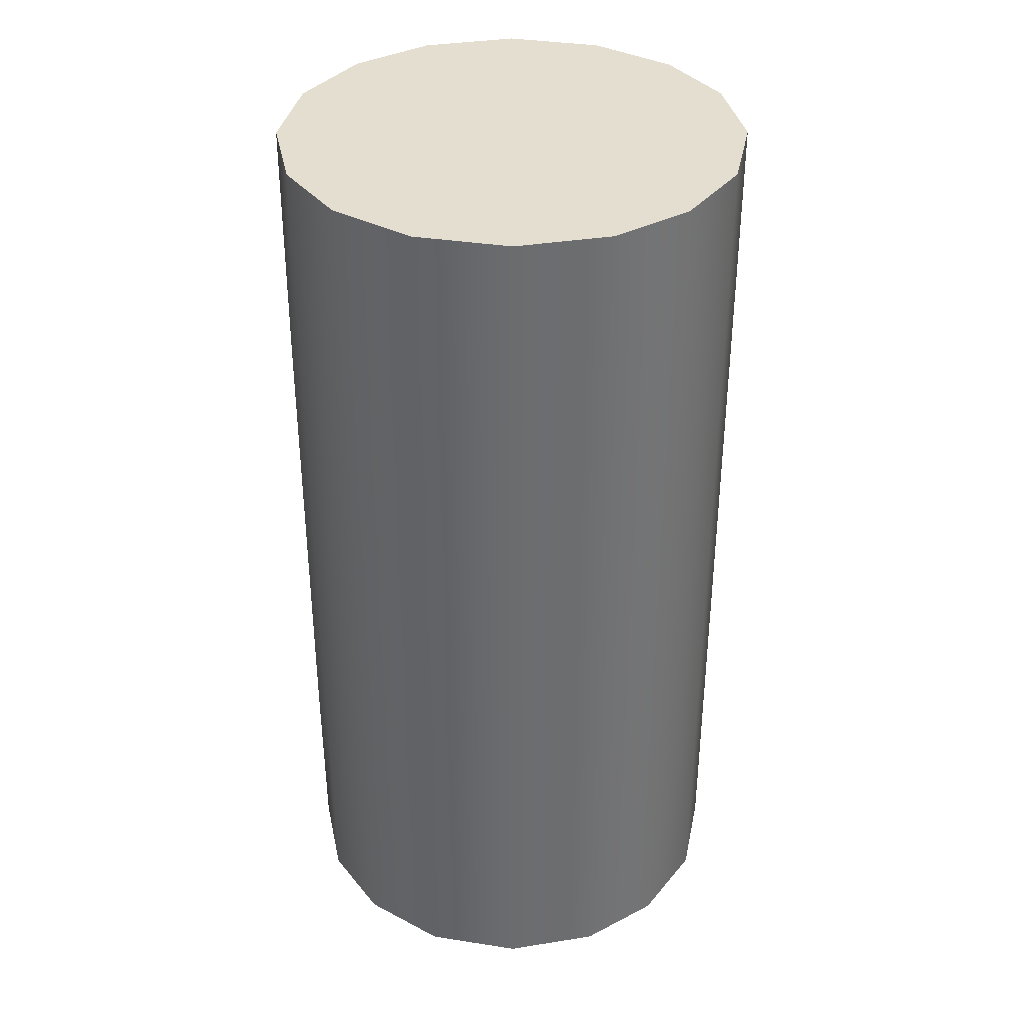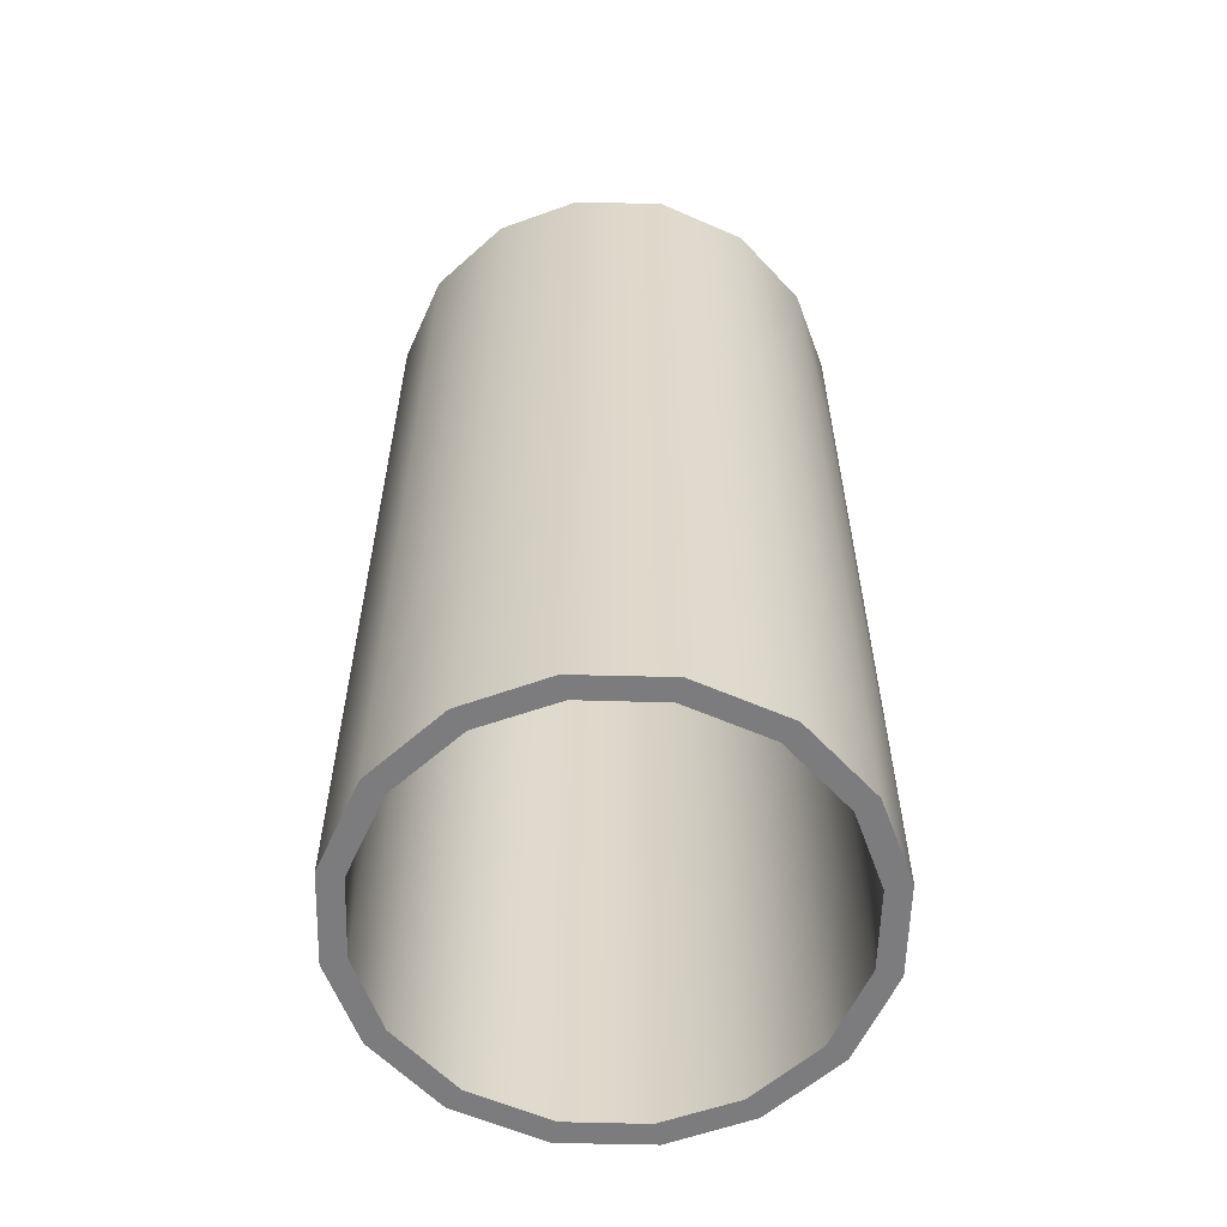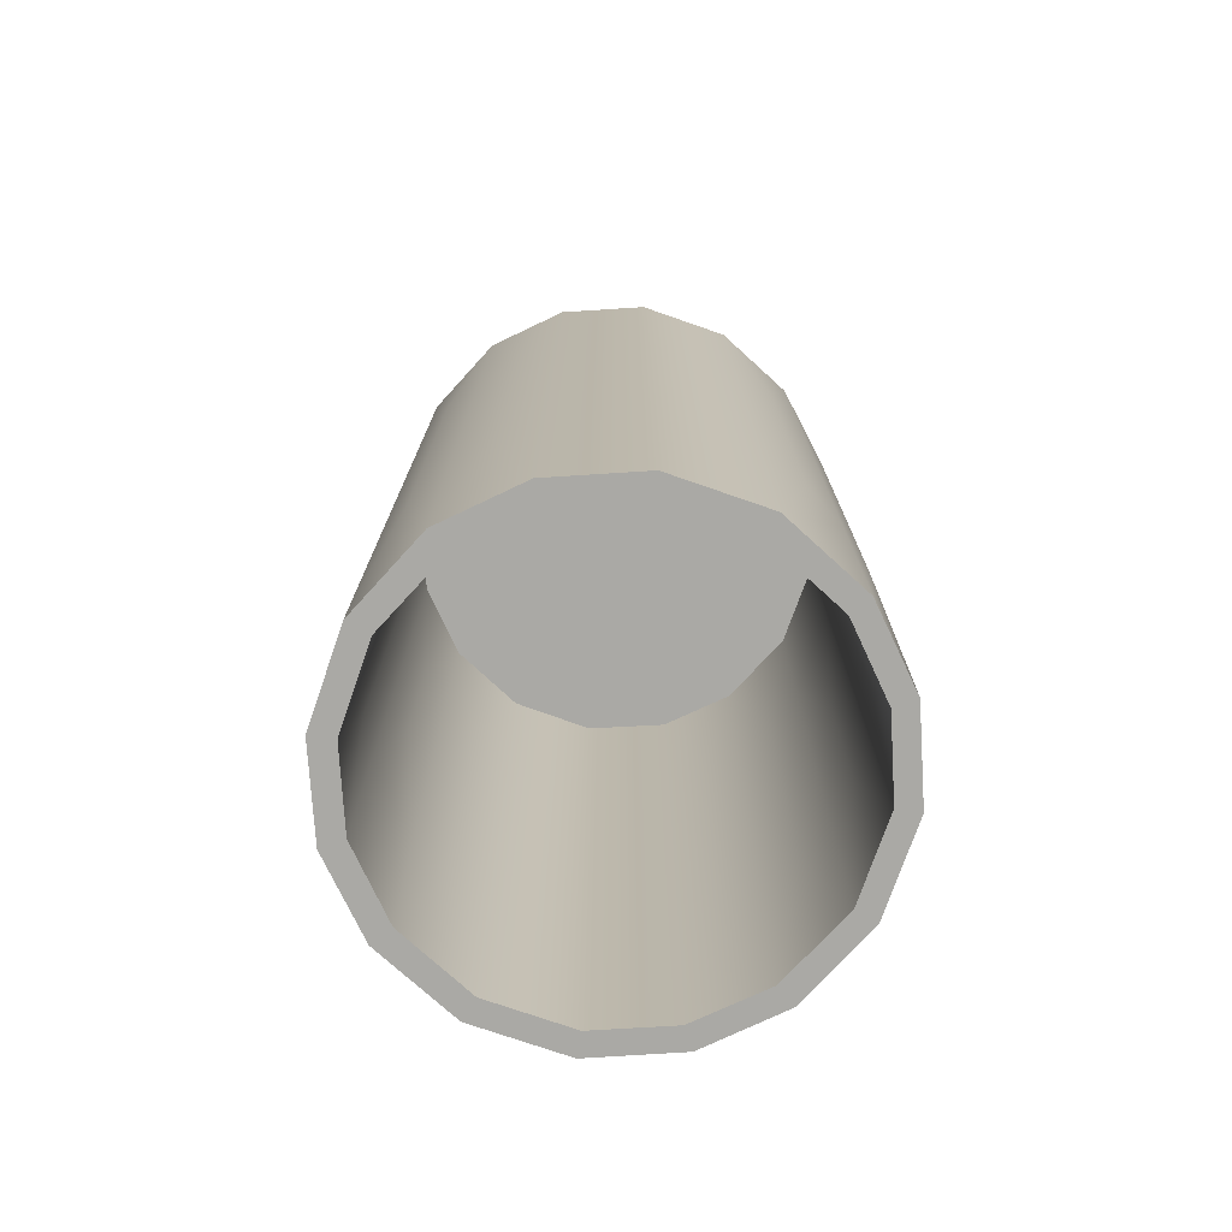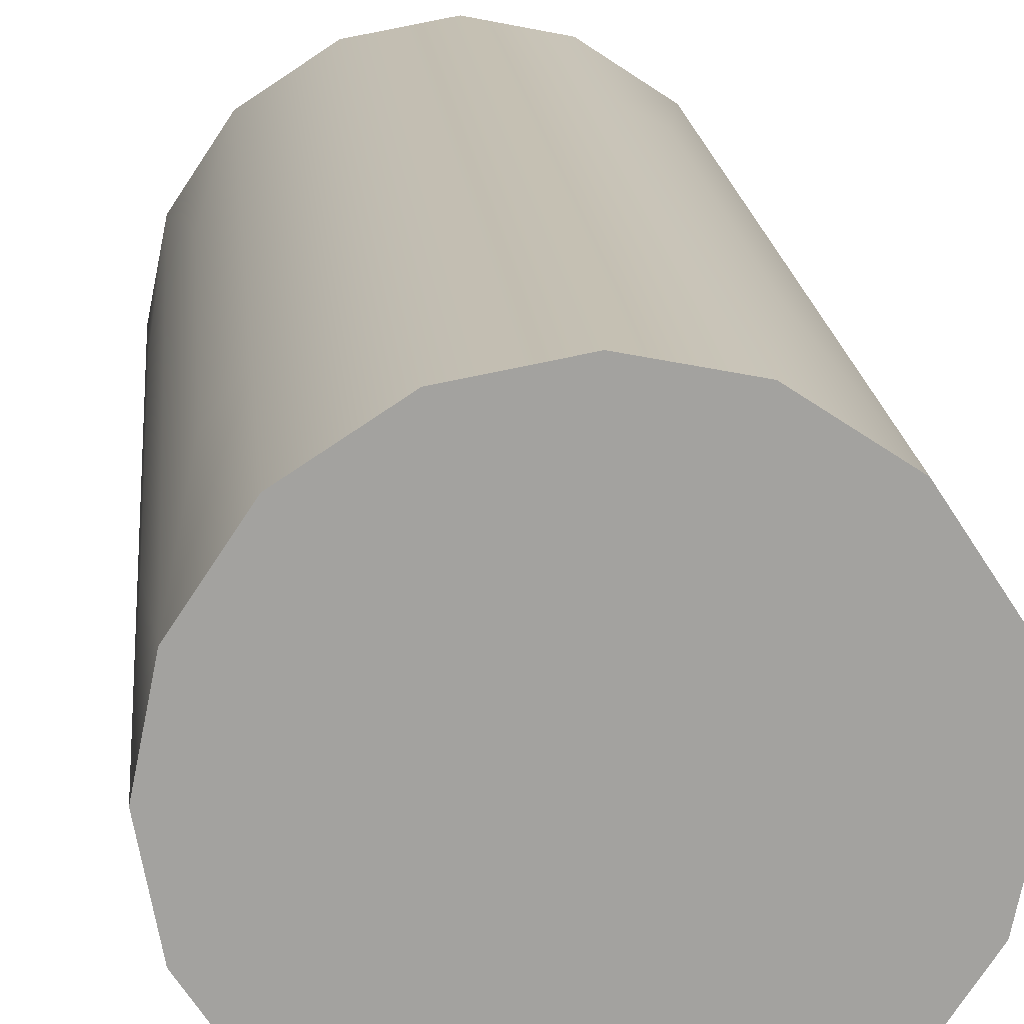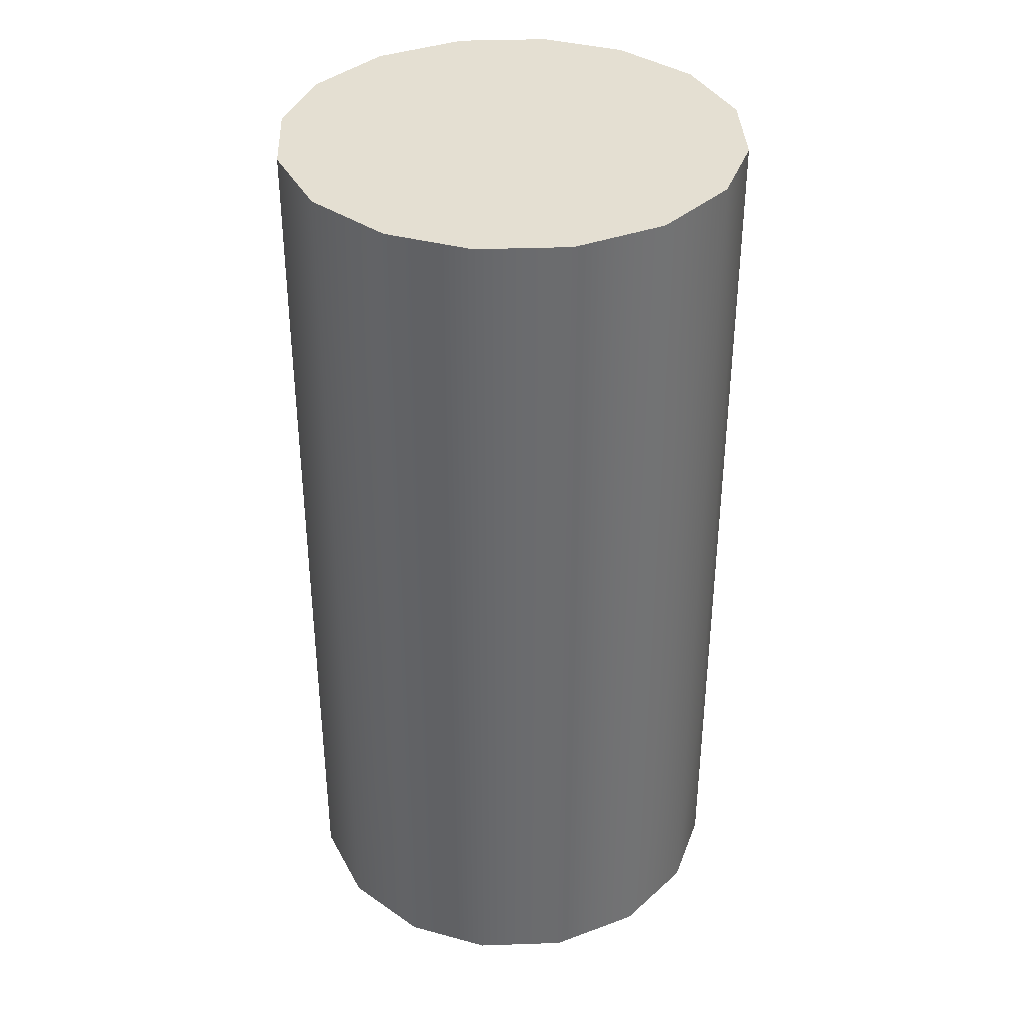
<metadata>
{"format":"obj","ext":"obj","renderer":"f3d","projection":"perspective","resolution":1024,"background":"white","views":[{"elev":36.4,"azim":44.6,"up":"+Y"},{"elev":-58.9,"azim":8.9,"up":"+Y"},{"elev":-75.3,"azim":-76.0,"up":"+Y"},{"elev":18.0,"azim":174.9,"up":"+Z"},{"elev":36.9,"azim":7.8,"up":"+Y"}]}
</metadata>
<code>
v 2.434 0.2219 -0.003581
v 2.434 0.7219 -0.003581
v 2.434 1.222 -0.003581
v 2.451 0.2219 0.09166
v 2.451 0.7219 0.09166
v 2.451 1.222 0.09166
v 2.506 0.2219 0.1761
v 2.506 0.7219 0.1761
v 2.506 1.222 0.1761
v 2.589 0.2219 0.2316
v 2.589 0.7219 0.2316
v 2.589 1.222 0.2316
v 2.68 0.2219 0.25
v 2.68 0.7219 0.25
v 2.68 1.222 0.25
v 2.775 0.2219 0.2326
v 2.775 0.7219 0.2326
v 2.775 1.222 0.2326
v 2.86 0.2219 0.1775
v 2.86 0.7219 0.1775
v 2.86 1.222 0.1775
v 2.915 0.2219 0.09419
v 2.915 0.7219 0.09419
v 2.915 1.222 0.09419
v 2.934 0.2219 0.003581
v 2.934 0.7219 0.003581
v 2.934 1.222 0.003581
v 2.916 0.2219 -0.09166
v 2.916 0.7219 -0.09166
v 2.916 1.222 -0.09166
v 2.861 0.2219 -0.1761
v 2.861 0.7219 -0.1761
v 2.861 1.222 -0.1761
v 2.778 0.2219 -0.2316
v 2.778 0.7219 -0.2316
v 2.778 1.222 -0.2316
v 2.687 0.2219 -0.25
v 2.687 0.7219 -0.25
v 2.687 1.222 -0.25
v 2.592 0.2219 -0.2326
v 2.592 0.7219 -0.2326
v 2.592 1.222 -0.2326
v 2.508 0.2219 -0.1775
v 2.508 0.7219 -0.1775
v 2.508 1.222 -0.1775
v 2.452 0.2219 -0.09419
v 2.452 0.7219 -0.09419
v 2.452 1.222 -0.09419
v 2.434 0.2219 -0.003581
v 2.434 0.7219 -0.003581
v 2.434 1.222 -0.003581
v 2.451 0.4719 0.09166
v 2.437 0.7219 0.04346
v 2.434 0.4719 -0.003581
v 2.437 0.4719 0.04346
v 2.589 0.4719 0.2316
v 2.546 0.7219 0.2083
v 2.506 0.4719 0.1761
v 2.546 0.4719 0.2083
v 2.68 0.4719 0.25
v 2.635 0.7219 0.2453
v 2.635 0.4719 0.2453
v 2.775 0.4719 0.2326
v 2.727 0.7219 0.2462
v 2.727 0.4719 0.2462
v 2.915 0.4719 0.09419
v 2.892 0.7219 0.1382
v 2.86 0.4719 0.1775
v 2.892 0.4719 0.1382
v 2.934 0.4719 0.003581
v 2.929 0.7219 0.04843
v 2.929 0.4719 0.04843
v 2.916 0.4719 -0.09166
v 2.93 0.7219 -0.04346
v 2.93 0.4719 -0.04346
v 2.778 0.4719 -0.2316
v 2.822 0.7219 -0.2083
v 2.861 0.4719 -0.1761
v 2.822 0.4719 -0.2083
v 2.687 0.4719 -0.25
v 2.732 0.7219 -0.2453
v 2.732 0.4719 -0.2453
v 2.592 0.4719 -0.2326
v 2.64 0.7219 -0.2462
v 2.64 0.4719 -0.2462
v 2.452 0.4719 -0.09419
v 2.475 0.7219 -0.1382
v 2.508 0.4719 -0.1775
v 2.475 0.4719 -0.1382
v 2.434 0.4719 -0.003581
v 2.438 0.7219 -0.04843
v 2.438 0.4719 -0.04843
v 2.434 0.9719 -0.003581
v 2.452 0.9719 -0.09419
v 2.438 0.9719 -0.04843
v 2.508 0.9719 -0.1775
v 2.475 0.9719 -0.1382
v 2.592 0.9719 -0.2326
v 2.687 0.9719 -0.25
v 2.64 0.9719 -0.2462
v 2.778 0.9719 -0.2316
v 2.732 0.9719 -0.2453
v 2.861 0.9719 -0.1761
v 2.822 0.9719 -0.2083
v 2.916 0.9719 -0.09166
v 2.934 0.9719 0.003581
v 2.93 0.9719 -0.04346
v 2.915 0.9719 0.09419
v 2.929 0.9719 0.04843
v 2.86 0.9719 0.1775
v 2.892 0.9719 0.1382
v 2.775 0.9719 0.2326
v 2.68 0.9719 0.25
v 2.727 0.9719 0.2462
v 2.589 0.9719 0.2316
v 2.635 0.9719 0.2453
v 2.506 0.9719 0.1761
v 2.546 0.9719 0.2083
v 2.451 0.9719 0.09166
v 2.434 0.9719 -0.003581
v 2.437 0.9719 0.04346
v 2.434 0.2219 -0.003581
v 2.451 0.2219 0.09166
v 2.506 0.2219 0.1761
v 2.589 0.2219 0.2316
v 2.68 0.2219 0.25
v 2.775 0.2219 0.2326
v 2.86 0.2219 0.1775
v 2.915 0.2219 0.09419
v 2.934 0.2219 0.003581
v 2.916 0.2219 -0.09166
v 2.861 0.2219 -0.1761
v 2.778 0.2219 -0.2316
v 2.687 0.2219 -0.25
v 2.592 0.2219 -0.2326
v 2.508 0.2219 -0.1775
v 2.452 0.2219 -0.09419
v 2.459 0.2219 0
v 2.475 0.2219 -0.08277
v 2.525 0.2219 -0.1589
v 2.602 0.2219 -0.2087
v 2.684 0.2219 -0.2243
v 2.767 0.2219 -0.2082
v 2.843 0.2219 -0.1579
v 2.893 0.2219 -0.08141
v 2.909 0.2219 0.001462
v 2.893 0.2219 0.08423
v 2.842 0.2219 0.1603
v 2.766 0.2219 0.2102
v 2.683 0.2219 0.2257
v 2.6 0.2219 0.2097
v 2.524 0.2219 0.1593
v 2.474 0.2219 0.08287
v 2.434 1.222 -0.003581
v 2.451 1.222 0.09166
v 2.506 1.222 0.1761
v 2.589 1.222 0.2316
v 2.68 1.222 0.25
v 2.775 1.222 0.2326
v 2.86 1.222 0.1775
v 2.915 1.222 0.09419
v 2.934 1.222 0.003581
v 2.916 1.222 -0.09166
v 2.861 1.222 -0.1761
v 2.778 1.222 -0.2316
v 2.687 1.222 -0.25
v 2.592 1.222 -0.2326
v 2.508 1.222 -0.1775
v 2.452 1.222 -0.09419
v 2.459 1.053 0
v 2.475 1.053 0.08553
v 2.526 1.053 0.161
v 2.601 1.053 0.2101
v 2.683 1.053 0.2257
v 2.768 1.053 0.2091
v 2.844 1.053 0.1587
v 2.893 1.053 0.08319
v 2.909 1.053 0.001462
v 2.892 1.053 -0.08407
v 2.842 1.053 -0.1595
v 2.766 1.053 -0.2086
v 2.684 1.053 -0.2243
v 2.599 1.053 -0.2077
v 2.523 1.053 -0.1572
v 2.474 1.053 -0.08173
v 2.459 0.6373 0
v 2.459 1.053 0
v 2.475 0.6373 0.08553
v 2.475 1.053 0.08553
v 2.526 0.6373 0.161
v 2.526 1.053 0.161
v 2.601 0.6373 0.2101
v 2.601 1.053 0.2101
v 2.683 0.2219 0.2257
v 2.683 0.6373 0.2257
v 2.683 1.053 0.2257
v 2.768 0.6373 0.2091
v 2.768 1.053 0.2091
v 2.844 0.6373 0.1587
v 2.844 1.053 0.1587
v 2.893 0.6373 0.08319
v 2.893 1.053 0.08319
v 2.909 0.6373 0.001462
v 2.909 1.053 0.001462
v 2.892 0.6373 -0.08407
v 2.892 1.053 -0.08407
v 2.842 0.6373 -0.1595
v 2.842 1.053 -0.1595
v 2.766 0.6373 -0.2086
v 2.766 1.053 -0.2086
v 2.684 0.2219 -0.2243
v 2.684 0.6373 -0.2243
v 2.684 1.053 -0.2243
v 2.599 0.6373 -0.2077
v 2.599 1.053 -0.2077
v 2.523 0.6373 -0.1572
v 2.523 1.053 -0.1572
v 2.474 0.6373 -0.08173
v 2.474 1.053 -0.08173
v 2.459 0.2219 0
v 2.459 0.6373 0
v 2.459 1.053 0
v 2.459 0.845 0
v 2.474 0.845 -0.08173
v 2.462 0.6373 -0.0404
v 2.462 0.845 -0.0404
v 2.523 0.845 -0.1572
v 2.495 0.6373 -0.1215
v 2.495 0.845 -0.1215
v 2.599 0.845 -0.2077
v 2.684 0.845 -0.2243
v 2.642 0.6373 -0.2204
v 2.642 0.845 -0.2204
v 2.766 0.845 -0.2086
v 2.725 0.6373 -0.2205
v 2.725 0.845 -0.2205
v 2.842 0.845 -0.1595
v 2.806 0.6373 -0.1881
v 2.806 0.845 -0.1881
v 2.892 0.845 -0.08407
v 2.909 0.845 0.001462
v 2.905 0.6373 -0.04083
v 2.905 0.845 -0.04083
v 2.893 0.845 0.08319
v 2.905 0.6373 0.04187
v 2.905 0.845 0.04187
v 2.844 0.845 0.1587
v 2.873 0.6373 0.123
v 2.873 0.845 0.123
v 2.768 0.845 0.2091
v 2.683 0.845 0.2257
v 2.725 0.6373 0.2219
v 2.725 0.845 0.2219
v 2.601 0.845 0.2101
v 2.643 0.6373 0.2219
v 2.643 0.845 0.2219
v 2.526 0.845 0.161
v 2.561 0.6373 0.1896
v 2.561 0.845 0.1896
v 2.475 0.845 0.08553
v 2.459 0.845 0
v 2.463 0.6373 0.04229
v 2.463 0.845 0.04229
v 2.459 0.2219 0
v 2.474 0.2219 0.08287
v 2.524 0.2219 0.1593
v 2.6 0.2219 0.2097
v 2.766 0.2219 0.2102
v 2.842 0.2219 0.1603
v 2.893 0.2219 0.08423
v 2.909 0.2219 0.001462
v 2.893 0.2219 -0.08141
v 2.843 0.2219 -0.1579
v 2.767 0.2219 -0.2082
v 2.602 0.2219 -0.2087
v 2.525 0.2219 -0.1589
v 2.475 0.2219 -0.08277
v 2.475 0.4296 0.08553
v 2.459 0.4296 0
v 2.463 0.4296 0.04229
v 2.526 0.4296 0.161
v 2.496 0.6373 0.1254
v 2.496 0.4296 0.1254
v 2.601 0.4296 0.2101
v 2.561 0.4296 0.1896
v 2.683 0.4296 0.2257
v 2.643 0.4296 0.2219
v 2.768 0.4296 0.2091
v 2.725 0.4296 0.2219
v 2.844 0.4296 0.1587
v 2.808 0.6373 0.188
v 2.808 0.4296 0.188
v 2.893 0.4296 0.08319
v 2.873 0.4296 0.123
v 2.909 0.4296 0.001462
v 2.905 0.4296 0.04187
v 2.892 0.4296 -0.08407
v 2.905 0.4296 -0.04083
v 2.842 0.4296 -0.1595
v 2.871 0.6373 -0.124
v 2.871 0.4296 -0.124
v 2.766 0.4296 -0.2086
v 2.806 0.4296 -0.1881
v 2.599 0.4296 -0.2077
v 2.684 0.4296 -0.2243
v 2.642 0.4296 -0.2204
v 2.523 0.4296 -0.1572
v 2.559 0.6373 -0.1865
v 2.559 0.4296 -0.1865
v 2.474 0.4296 -0.08173
v 2.495 0.4296 -0.1215
v 2.459 0.4296 0
v 2.462 0.4296 -0.0404
f 5 53 55 52
f 53 2 54 55
f 121 120 2 53
f 119 121 53 5
f 11 57 59 56
f 57 8 58 59
f 118 117 8 57
f 115 118 57 11
f 14 61 62 60
f 61 11 56 62
f 116 115 11 61
f 113 116 61 14
f 17 64 65 63
f 64 14 60 65
f 114 113 14 64
f 112 114 64 17
f 23 67 69 66
f 67 20 68 69
f 111 110 20 67
f 108 111 67 23
f 26 71 72 70
f 71 23 66 72
f 109 108 23 71
f 106 109 71 26
f 29 74 75 73
f 74 26 70 75
f 107 106 26 74
f 105 107 74 29
f 35 77 79 76
f 77 32 78 79
f 104 103 32 77
f 101 104 77 35
f 38 81 82 80
f 81 35 76 82
f 102 101 35 81
f 99 102 81 38
f 41 84 85 83
f 84 38 80 85
f 100 99 38 84
f 98 100 84 41
f 47 87 89 86
f 87 44 88 89
f 97 96 44 87
f 94 97 87 47
f 50 91 92 90
f 91 47 86 92
f 95 94 47 91
f 93 95 91 50
f 54 1 55
f 4 55 1
f 52 55 4
f 7 58 52 4
f 7 10 56 59
f 5 52 58 8
f 10 62 56
f 59 58 7
f 62 10 13
f 65 60 13
f 13 16 65
f 62 13 60
f 19 68 63 16
f 19 22 69 68
f 25 72 22
f 16 63 65
f 22 66 69
f 25 70 72
f 72 66 22
f 68 20 17 63
f 70 25 75
f 3 120 121
f 6 121 119
f 9 117 118
f 8 117 119 5
f 117 9 6 119
f 6 3 121
f 12 115 116
f 15 12 116
f 12 9 118 115
f 15 113 114
f 20 110 112 17
f 110 21 18 112
f 18 114 112
f 18 15 114
f 24 111 108
f 27 24 109
f 108 109 24
f 24 21 110 111
f 116 113 15
f 73 75 28
f 25 28 75
f 73 28 31 78
f 34 79 31
f 37 82 34
f 78 32 29 73
f 32 103 105 29
f 34 76 79
f 34 82 76
f 79 78 31
f 82 37 80
f 80 37 85
f 40 85 37
f 40 83 85
f 43 88 83 40
f 46 89 43
f 49 92 46
f 41 83 88 44
f 46 86 89
f 49 90 92
f 92 86 46
f 89 88 43
f 27 106 107
f 30 107 105
f 33 103 104
f 36 104 101
f 103 33 30 105
f 30 27 107
f 102 39 36
f 104 36 33
f 99 39 102
f 102 36 101
f 109 106 27
f 44 96 98 41
f 42 100 98
f 45 96 97
f 48 97 94
f 96 45 42 98
f 42 39 99 100
f 51 95 93
f 95 51 48
f 97 48 45
f 95 48 94
f 153 152 124
f 125 124 152
f 138 153 123
f 124 123 153
f 151 126 125
f 126 151 150
f 150 127 126
f 152 151 125
f 139 138 122
f 123 122 138
f 140 139 137
f 122 137 139
f 141 140 136
f 137 136 140
f 142 141 135
f 136 135 141
f 148 127 149
f 150 149 127
f 129 128 148
f 127 148 128
f 130 129 147
f 148 147 129
f 131 130 146
f 147 146 130
f 134 143 142
f 143 134 133
f 133 144 143
f 135 134 142
f 144 131 145
f 146 145 131
f 133 132 144
f 131 144 132
f 156 154 155
f 157 169 156
f 157 164 169
f 169 154 156
f 169 167 168
f 167 169 166
f 158 159 157
f 161 159 160
f 163 159 161
f 162 163 161
f 164 165 166
f 164 166 169
f 164 159 163
f 159 164 157
f 172 171 177
f 172 174 173
f 177 171 170
f 184 170 185
f 170 184 177
f 183 182 184
f 175 174 172
f 177 176 175
f 177 184 181
f 178 177 179
f 182 181 184
f 177 181 180
f 177 180 179
f 175 172 177
f 188 278 280 262
f 262 280 279 186
f 263 262 186 261
f 260 188 262 263
f 190 281 283 282
f 282 283 278 188
f 192 284 285 258
f 258 285 281 190
f 259 258 190 257
f 254 192 258 259
f 195 286 287 255
f 255 287 284 192
f 256 255 192 254
f 251 195 255 256
f 197 288 289 252
f 252 289 286 195
f 253 252 195 251
f 250 197 252 253
f 199 290 292 291
f 291 292 288 197
f 201 293 294 248
f 248 294 290 199
f 249 248 199 247
f 244 201 248 249
f 203 295 296 245
f 245 296 293 201
f 246 245 201 244
f 241 203 245 246
f 205 297 298 242
f 242 298 295 203
f 243 242 203 241
f 240 205 242 243
f 207 299 301 300
f 300 301 297 205
f 209 302 303 238
f 238 303 299 207
f 239 238 207 237
f 234 209 238 239
f 236 235 209 234
f 231 212 235 236
f 214 304 306 232
f 232 306 305 212
f 233 232 212 231
f 230 214 232 233
f 216 307 309 308
f 308 309 304 214
f 218 310 311 228
f 228 311 307 216
f 229 228 216 227
f 224 218 228 229
f 221 312 313 225
f 225 313 310 218
f 226 225 218 224
f 223 221 225 226
f 279 280 264
f 265 264 280
f 278 265 280
f 265 278 283 266
f 266 281 285 267
f 267 284 287
f 284 267 285
f 281 266 283
f 287 194 267
f 286 289 194
f 268 194 289
f 287 286 194
f 288 268 289
f 269 290 294 270
f 268 288 292 269
f 270 293 296 271
f 269 292 290
f 270 294 293
f 271 296 295
f 295 298 271
f 187 263 261
f 189 260 263
f 257 190 282
f 191 259 257
f 260 257 282
f 188 260 282
f 257 260 189 191
f 189 263 187
f 193 256 254
f 251 256 196
f 193 196 256
f 259 191 193
f 254 259 193
f 291 197 250
f 198 250 253
f 247 199 291
f 200 249 247
f 250 247 291
f 247 250 198 200
f 198 253 196
f 202 246 244
f 241 246 204
f 202 204 246
f 202 244 249 200
f 251 196 253
f 297 272 298
f 271 298 272
f 301 272 297
f 273 301 299
f 272 301 273
f 273 299 303 274
f 240 300 205
f 274 303 302
f 235 302 209
f 237 207 300
f 274 302 305 211
f 305 306 211
f 275 211 306
f 305 302 235
f 304 275 306
f 276 307 311 277
f 275 304 309 276
f 277 310 313 220
f 276 309 307
f 277 311 310
f 220 313 312
f 206 240 243
f 237 300 240
f 237 240 206 208
f 305 235 212
f 210 234 239
f 208 239 237
f 206 243 241 204
f 213 231 236
f 236 210 213
f 213 233 231
f 239 208 210
f 236 234 210
f 308 214 230
f 215 230 233
f 227 216 308
f 217 229 227
f 230 227 308
f 227 230 215 217
f 219 224 229
f 217 219 229
f 222 223 226
f 226 219 222
f 224 219 226
f 213 215 233

</code>
